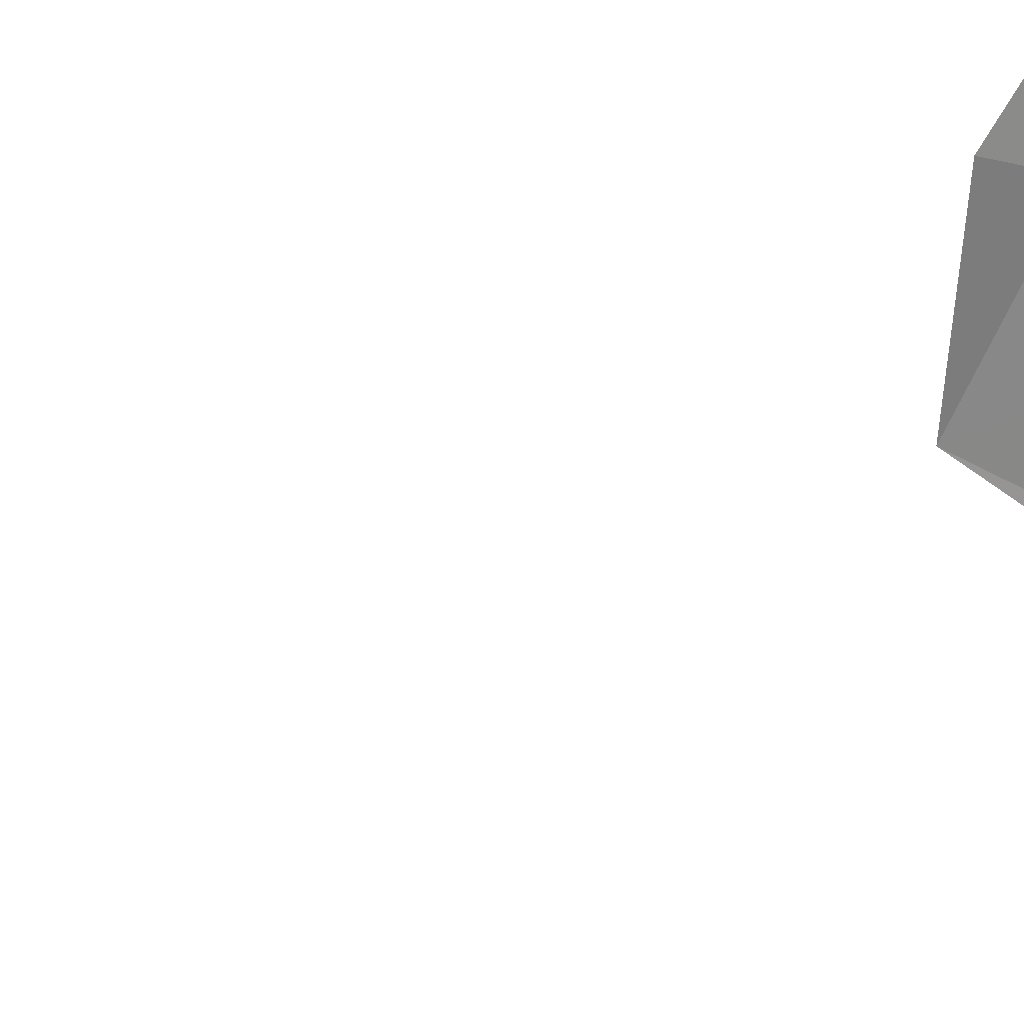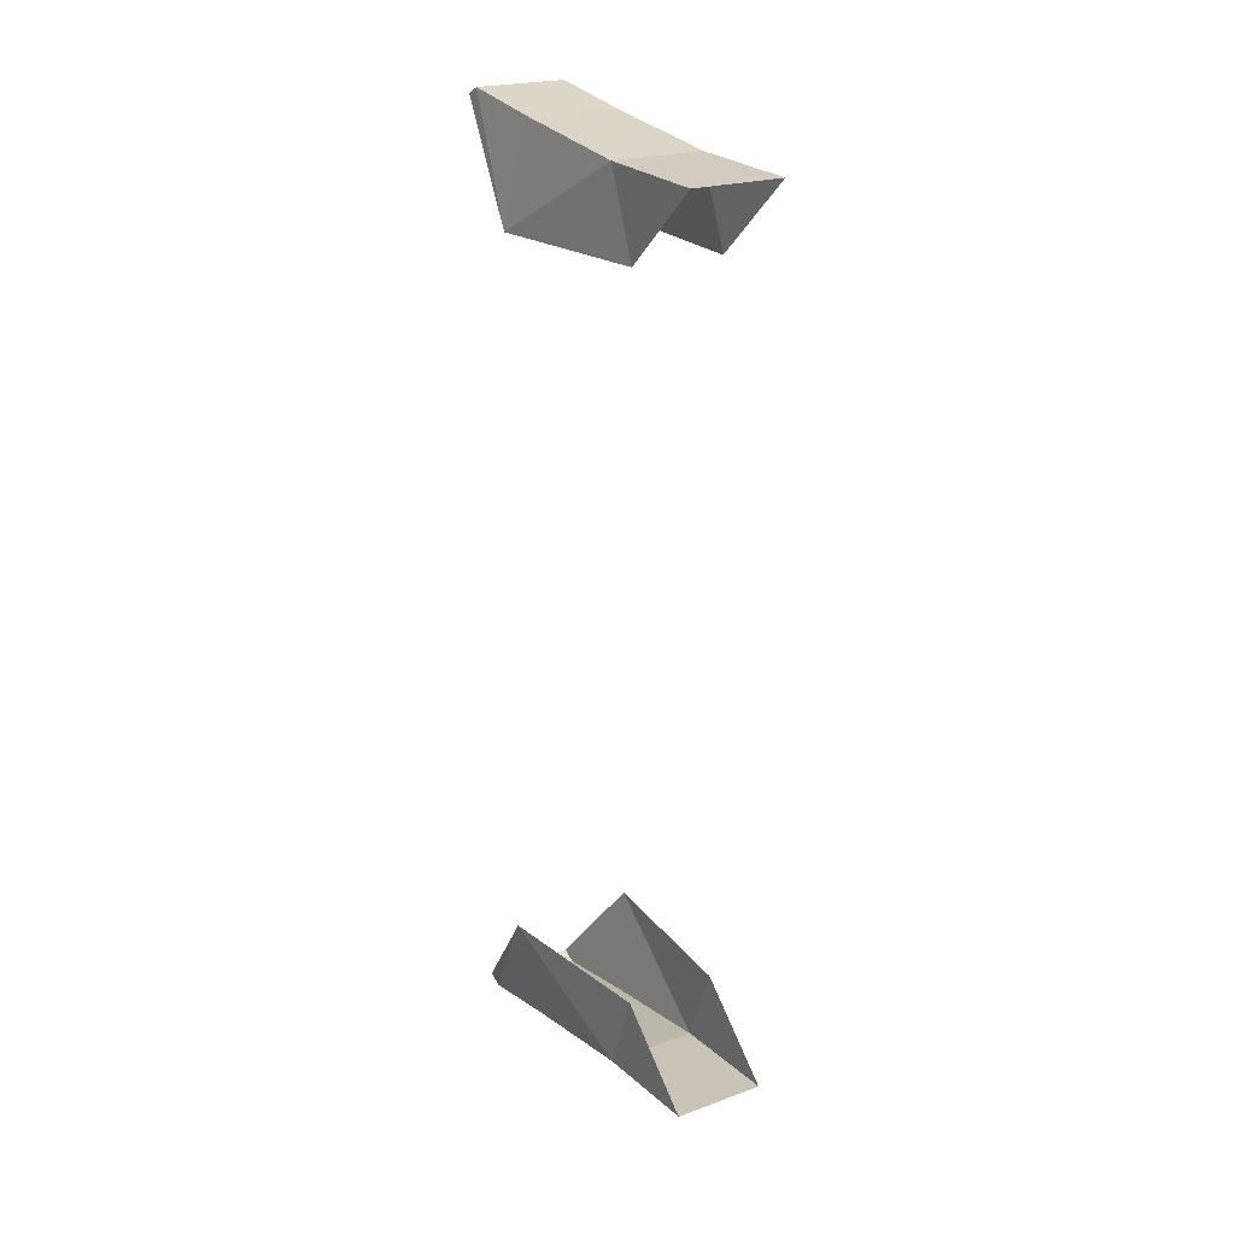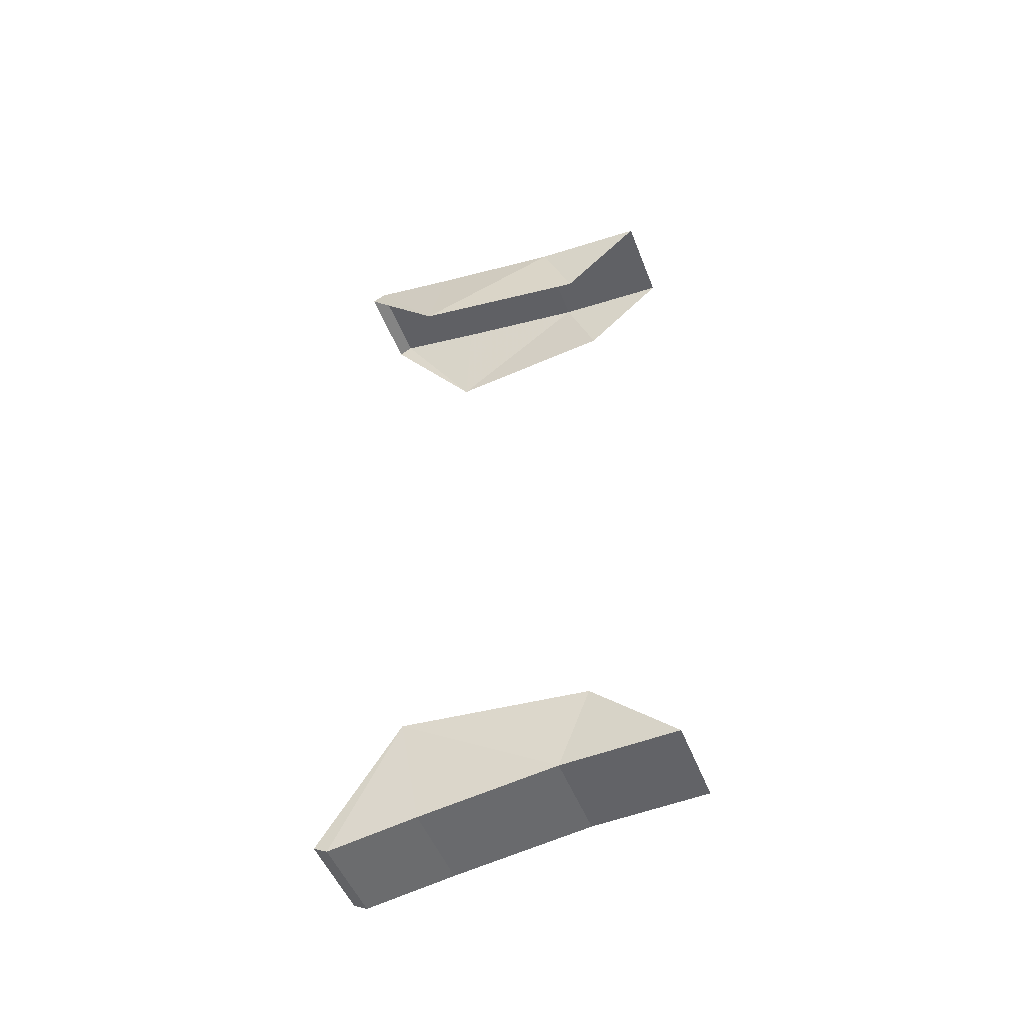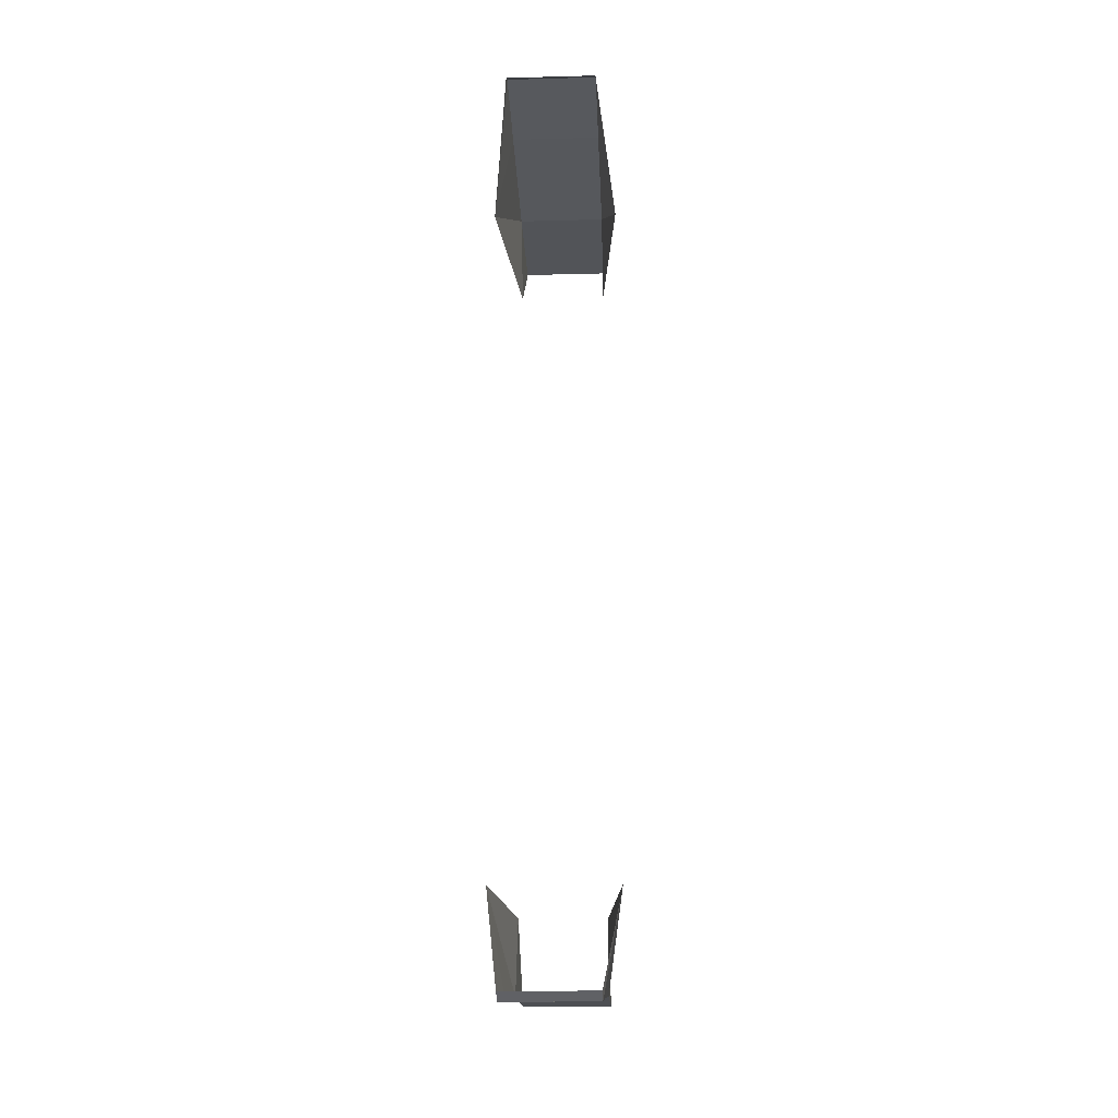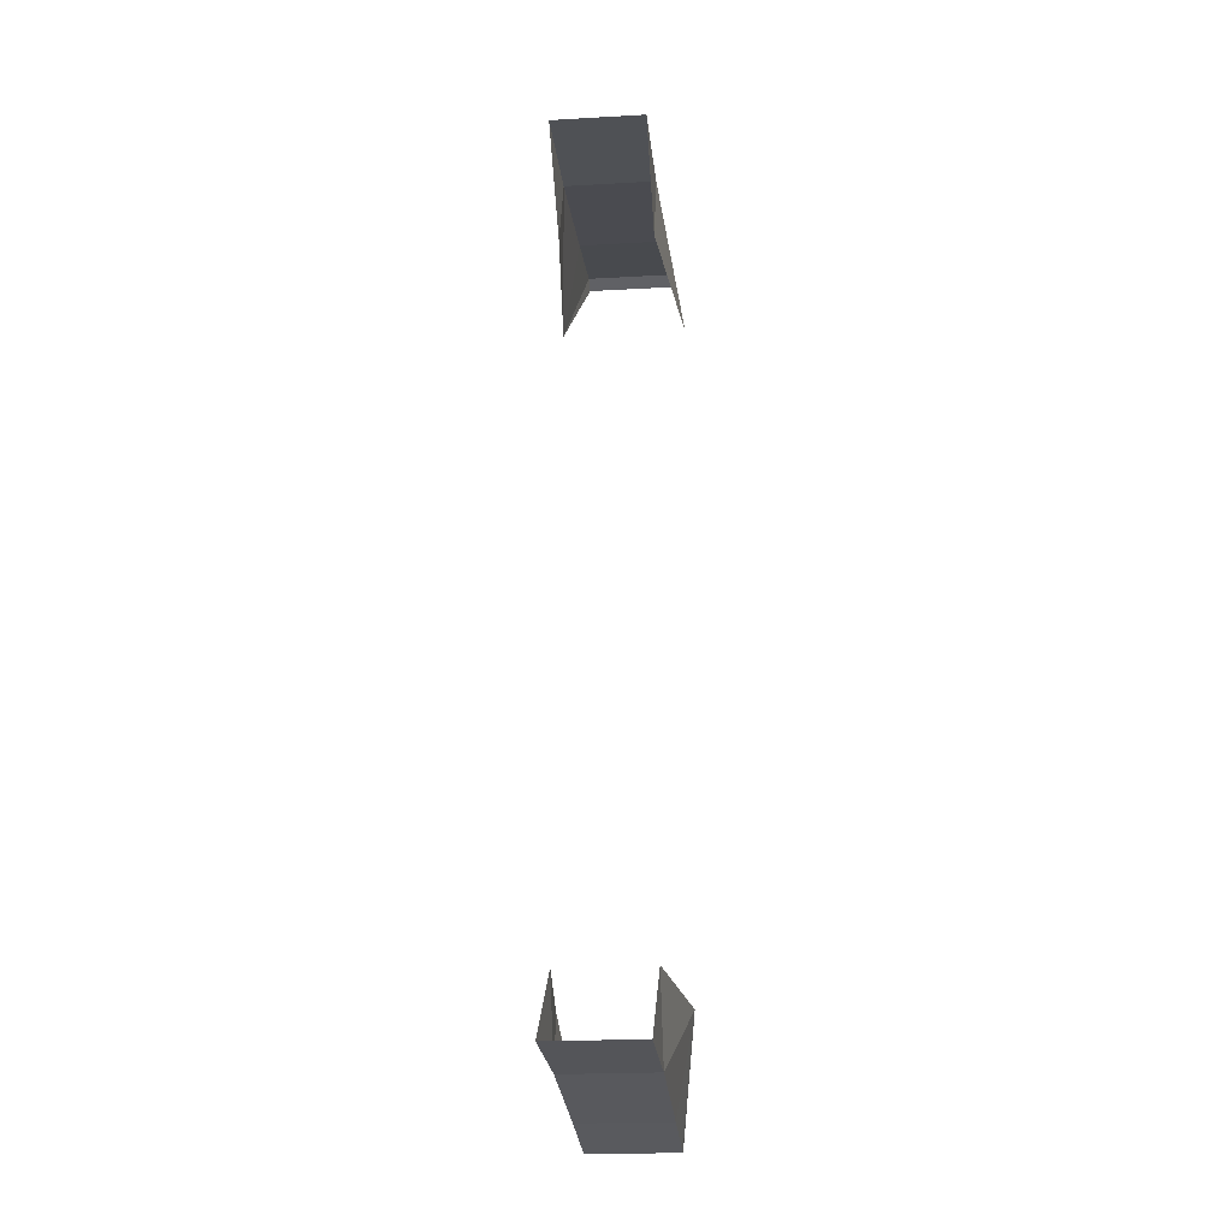
<metadata>
{"format":"obj","ext":"obj","renderer":"f3d","projection":"perspective","resolution":1024,"background":"white","views":[{"elev":26.4,"azim":-127.0,"up":"+Z"},{"elev":21.8,"azim":-32.2,"up":"+Y"},{"elev":-49.9,"azim":-69.2,"up":"+Y"},{"elev":-20.3,"azim":-177.3,"up":"+Y"},{"elev":-22.3,"azim":5.5,"up":"+Y"}]}
</metadata>
<code>
v 0.08125 -0.8309 -1.806
v 0.08125 -0.8055 -1.647
v -0.08125 -0.8055 -1.647
v -0.08125 -0.8309 -1.806
v 0.08125 -0.8309 -1.806
v -0.08125 -0.8309 -1.806
v -0.08125 -0.8179 -1.831
v 0.08125 -0.8179 -1.831
v 0.08125 -0.8055 -1.647
v 0.08125 -0.7716 -1.401
v -0.08125 -0.7716 -1.401
v -0.08125 -0.8055 -1.647
v 0.08125 -0.7716 -1.401
v 0.08125 -0.7625 -1.194
v -0.08125 -0.7625 -1.194
v -0.08125 -0.7716 -1.401
v -0.08125 -0.7716 -1.401
v -0.08125 -0.7625 -1.194
v -0.08125 -0.625 -1.344
v -0.08125 -0.8309 -1.806
v -0.08125 -0.8055 -1.647
v -0.1125 -0.625 -1.669
v -0.08125 -0.8309 -1.806
v -0.1125 -0.625 -1.669
v -0.08125 -0.8179 -1.831
v -0.1125 -0.625 -1.669
v -0.08125 -0.8055 -1.647
v -0.08125 -0.7716 -1.401
v -0.1125 -0.625 -1.669
v -0.08125 -0.7716 -1.401
v -0.08125 -0.625 -1.344
v 0.08125 -0.625 -1.344
v 0.08125 -0.7625 -1.194
v 0.08125 -0.7716 -1.401
v 0.1125 -0.625 -1.669
v 0.08125 -0.8055 -1.647
v 0.08125 -0.8309 -1.806
v 0.08125 -0.8179 -1.831
v 0.1125 -0.625 -1.669
v 0.08125 -0.8309 -1.806
v 0.08125 -0.7716 -1.401
v 0.08125 -0.8055 -1.647
v 0.1125 -0.625 -1.669
v 0.08125 -0.625 -1.344
v 0.08125 -0.7716 -1.401
v 0.1125 -0.625 -1.669
v -0.08125 0.8309 -1.806
v -0.08125 0.8055 -1.647
v 0.08125 0.8055 -1.647
v 0.08125 0.8309 -1.806
v -0.08125 0.8309 -1.806
v 0.08125 0.8309 -1.806
v 0.08125 0.8179 -1.831
v -0.08125 0.8179 -1.831
v -0.08125 0.8055 -1.647
v -0.08125 0.7716 -1.401
v 0.08125 0.7716 -1.401
v 0.08125 0.8055 -1.647
v -0.08125 0.7716 -1.401
v -0.08125 0.7625 -1.194
v 0.08125 0.7625 -1.194
v 0.08125 0.7716 -1.401
v 0.08125 0.7625 -1.194
v 0.08125 0.625 -1.344
v 0.08125 0.7716 -1.401
v 0.08125 0.8055 -1.647
v 0.1125 0.625 -1.669
v 0.08125 0.8309 -1.806
v 0.1125 0.625 -1.669
v 0.08125 0.8179 -1.831
v 0.08125 0.8309 -1.806
v 0.08125 0.8055 -1.647
v 0.08125 0.7716 -1.401
v 0.1125 0.625 -1.669
v 0.08125 0.7716 -1.401
v 0.08125 0.625 -1.344
v 0.1125 0.625 -1.669
v -0.08125 0.7625 -1.194
v -0.08125 0.7716 -1.401
v -0.08125 0.625 -1.344
v -0.08125 0.8055 -1.647
v -0.08125 0.8309 -1.806
v -0.1125 0.625 -1.669
v -0.1125 0.625 -1.669
v -0.08125 0.8309 -1.806
v -0.08125 0.8179 -1.831
v -0.08125 0.8055 -1.647
v -0.1125 0.625 -1.669
v -0.08125 0.7716 -1.401
v -0.08125 0.7716 -1.401
v -0.1125 0.625 -1.669
v -0.08125 0.625 -1.344
g mesh7409883
f 1 2 3
f 3 4 1
f 5 6 7
f 7 8 5
f 9 10 11
f 11 12 9
f 13 14 15
f 15 16 13
f 17 18 19
f 20 21 22
f 23 24 25
f 26 27 28
f 29 30 31
f 32 33 34
f 35 36 37
f 38 39 40
f 41 42 43
f 44 45 46
g mesh7409884
f 47 48 49
f 49 50 47
f 51 52 53
f 53 54 51
f 55 56 57
f 57 58 55
f 59 60 61
f 61 62 59
f 63 64 65
f 66 67 68
f 69 70 71
f 72 73 74
f 75 76 77
f 78 79 80
f 81 82 83
f 84 85 86
f 87 88 89
f 90 91 92

</code>
